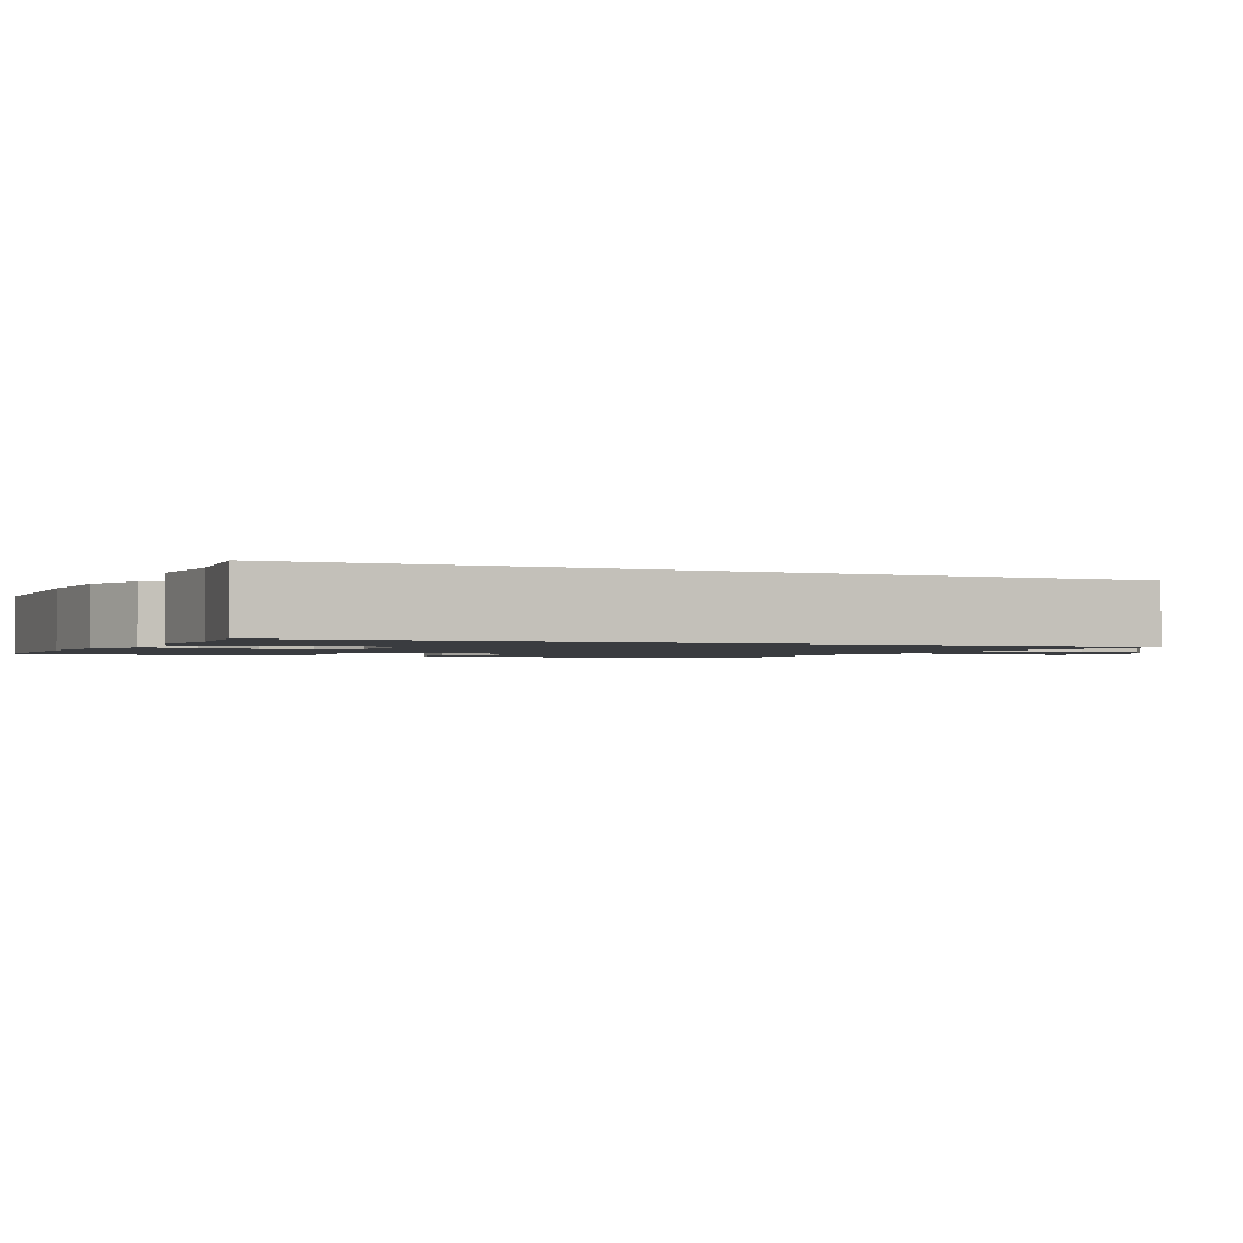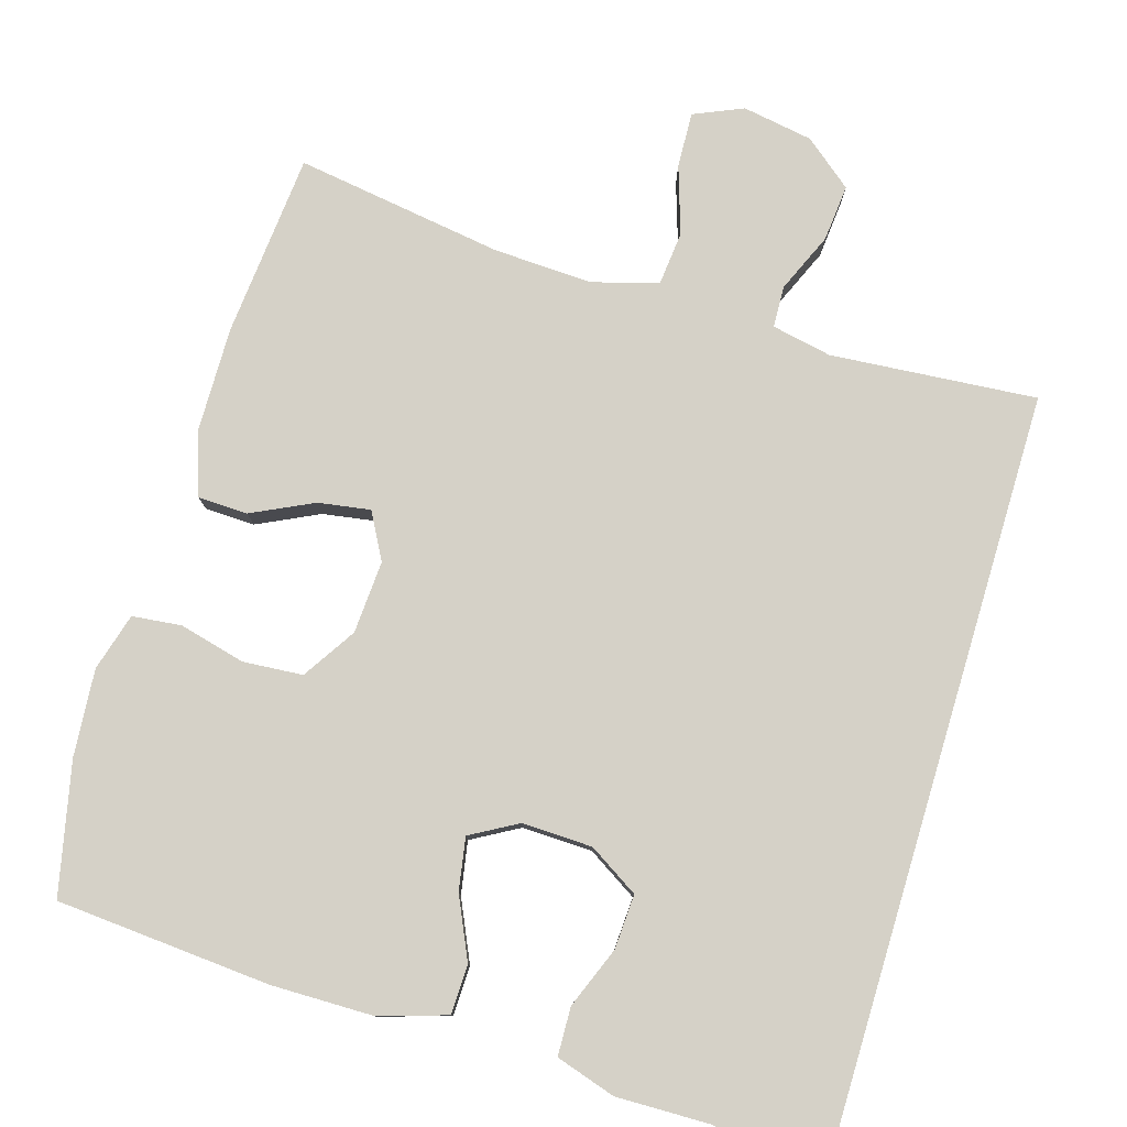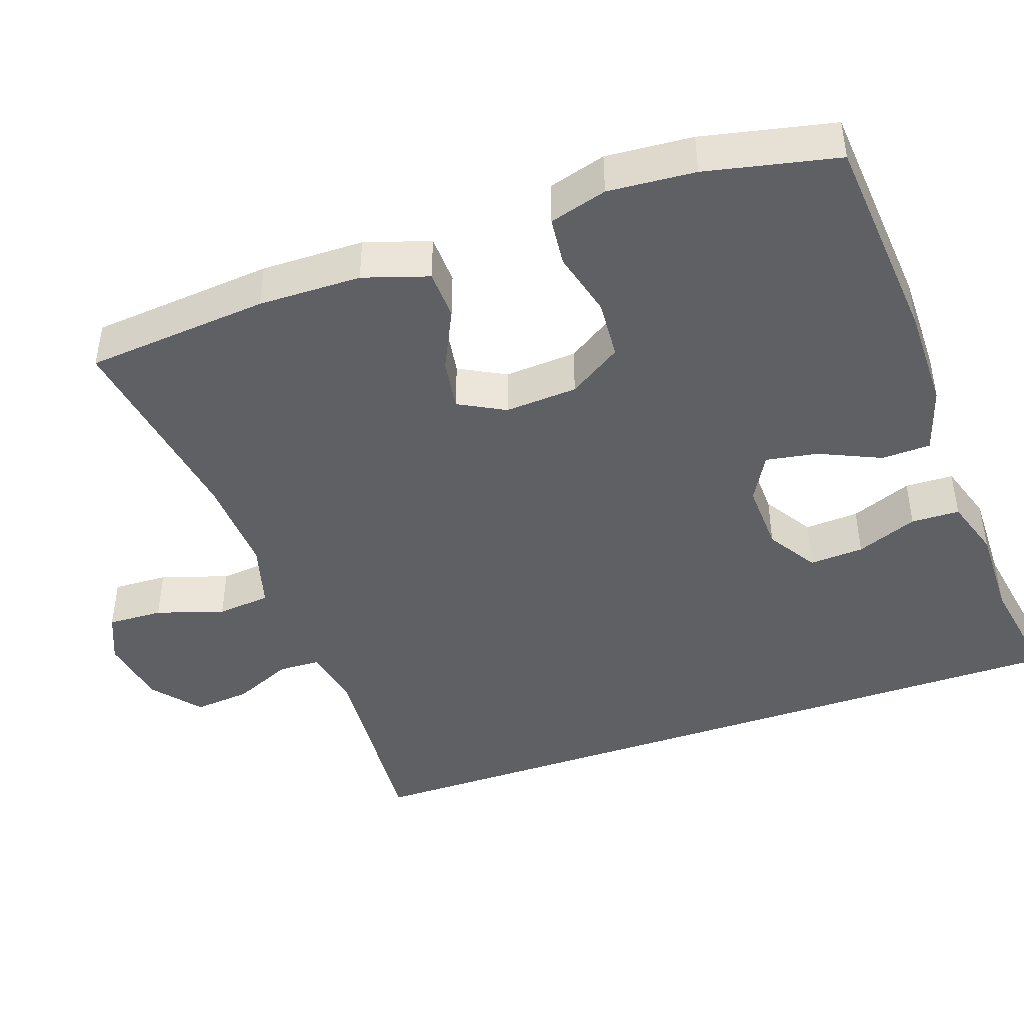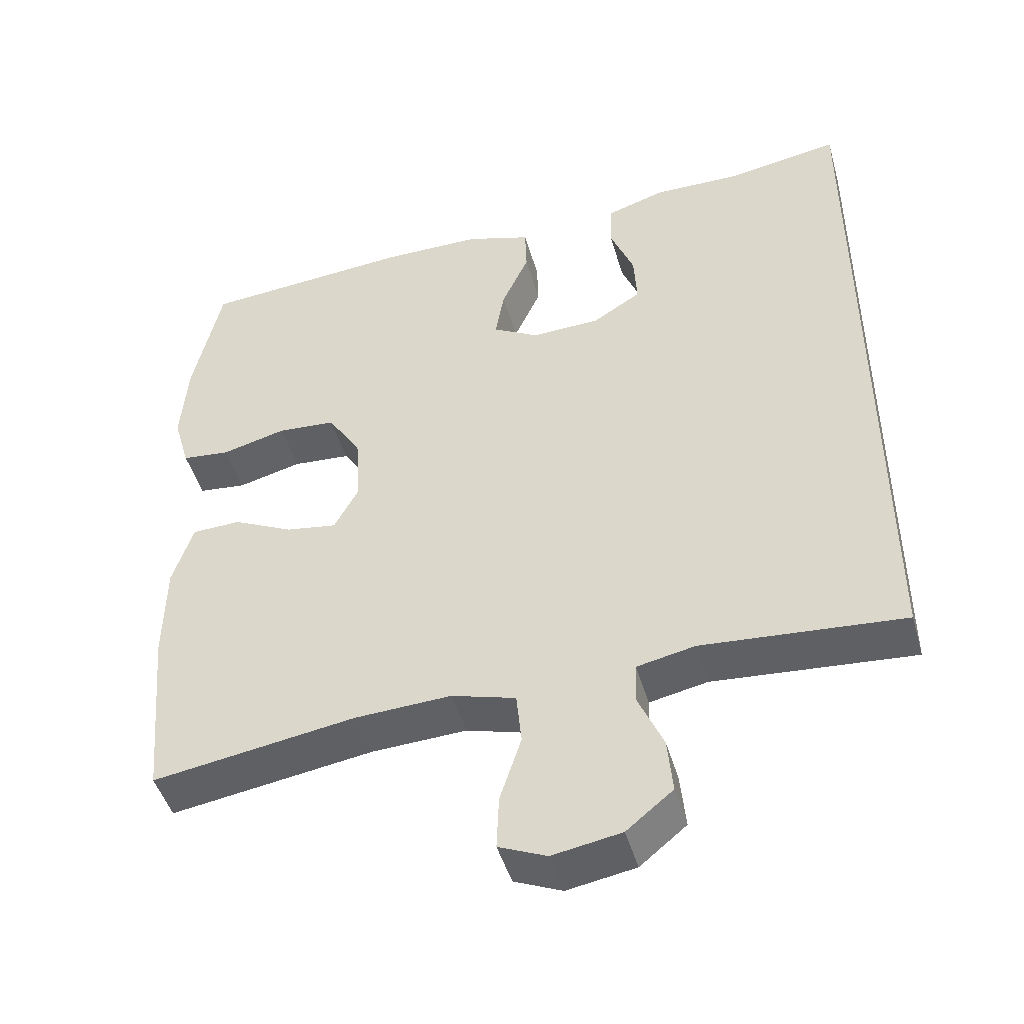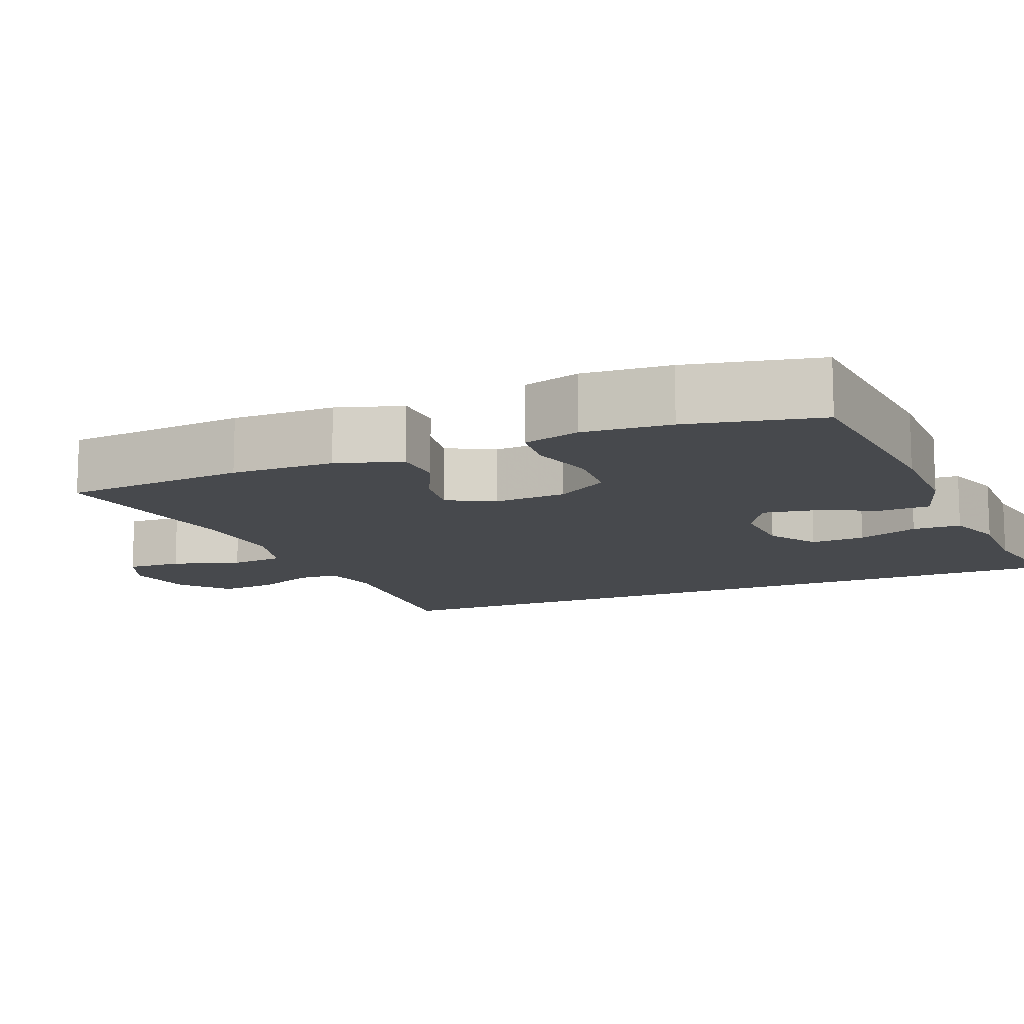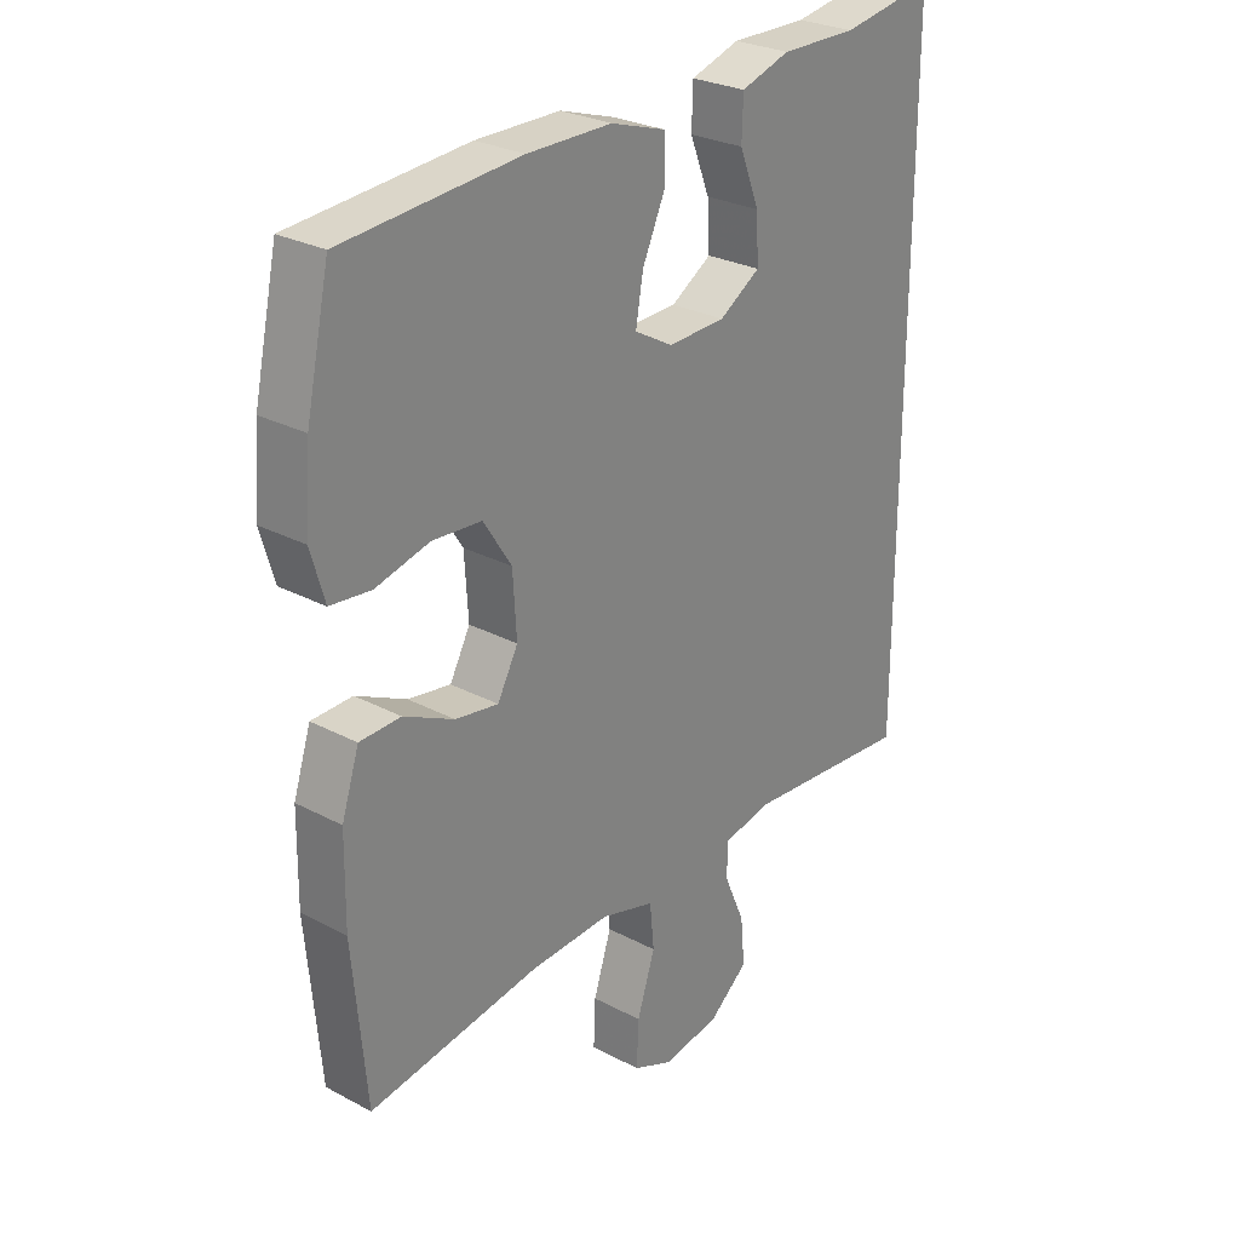
<metadata>
{"format":"obj","ext":"obj","renderer":"f3d","projection":"perspective","resolution":1024,"background":"white","views":[{"elev":-1.5,"azim":63.9,"up":"+Y"},{"elev":79.3,"azim":16.7,"up":"+Y"},{"elev":-44.1,"azim":-70.6,"up":"+Y"},{"elev":-46.6,"azim":15.9,"up":"+Z"},{"elev":-12.1,"azim":-67.1,"up":"+Y"},{"elev":27.4,"azim":-50.8,"up":"+Z"}]}
</metadata>
<code>
v -0.5 0.07 0.5
v -0.216 0.07 0.522
v -0.08 0.07 0.521
v 0.008 0.07 0.493
v 0.01 0.07 0.428
v -0.027 0.07 0.347
v -0.039 0.07 0.278
v 0.023 0.07 0.243
v 0.116 0.07 0.246
v 0.182 0.07 0.287
v 0.178 0.07 0.359
v 0.146 0.07 0.44
v 0.148 0.07 0.504
v 0.227 0.07 0.529
v 0.35 0.07 0.527
v 0.5 0.07 0.552
v 0.5 0.07 -0.469
v 0.228 0.07 -0.447
v 0.149 0.07 -0.463
v 0.147 0.07 -0.518
v 0.181 0.07 -0.596
v 0.188 0.07 -0.671
v 0.125 0.07 -0.722
v 0.032 0.07 -0.738
v -0.033 0.07 -0.71
v -0.03 0.07 -0.637
v -0.001 0.07 -0.548
v -0.008 0.07 -0.477
v -0.095 0.07 -0.452
v -0.225 0.07 -0.458
v -0.5 0.07 -0.5
v -0.522 0.07 -0.257
v -0.52 0.07 -0.121
v -0.492 0.07 -0.035
v -0.426 0.07 -0.033
v -0.345 0.07 -0.072
v -0.276 0.07 -0.083
v -0.243 0.07 -0.022
v -0.249 0.07 0.074
v -0.294 0.07 0.144
v -0.373 0.07 0.15
v -0.46 0.07 0.128
v -0.525 0.07 0.135
v -0.547 0.07 0.211
v -0.538 0.07 0.326
v -0.5 0 0.5
v -0.216 0 0.522
v -0.08 0 0.521
v 0.008 0 0.493
v 0.01 0 0.428
v -0.027 0 0.347
v -0.039 0 0.278
v 0.023 0 0.243
v 0.116 0 0.246
v 0.182 0 0.287
v 0.178 0 0.359
v 0.146 0 0.44
v 0.148 0 0.504
v 0.227 0 0.529
v 0.35 0 0.527
v 0.5 0 0.552
v 0.5 0 -0.469
v 0.228 0 -0.447
v 0.149 0 -0.463
v 0.147 0 -0.518
v 0.181 0 -0.596
v 0.188 0 -0.671
v 0.125 0 -0.722
v 0.032 0 -0.738
v -0.033 0 -0.71
v -0.03 0 -0.637
v -0.001 0 -0.548
v -0.008 0 -0.477
v -0.095 0 -0.452
v -0.225 0 -0.458
v -0.5 0 -0.5
v -0.522 0 -0.257
v -0.52 0 -0.121
v -0.492 0 -0.035
v -0.426 0 -0.033
v -0.345 0 -0.072
v -0.276 0 -0.083
v -0.243 0 -0.022
v -0.249 0 0.074
v -0.294 0 0.144
v -0.373 0 0.15
v -0.46 0 0.128
v -0.525 0 0.135
v -0.547 0 0.211
v -0.538 0 0.326
f 41 42 43 44
f 40 41 44 45
f 33 34 35 36
f 33 36 37
f 30 31 32 33
f 29 30 33 37
f 28 29 37 38
f 24 25 26 27
f 24 27 28
f 23 24 28
f 20 21 22 23
f 19 20 23 28
f 18 19 28 38
f 15 16 17 18
f 11 12 13 14
f 10 11 14 15
f 3 4 5 6
f 3 6 7
f 2 3 7
f 40 45 1 2
f 39 40 2 7
f 38 39 7 8
f 18 38 8 9
f 10 15 18
f 9 10 18
f 89 88 87 86
f 90 89 86 85
f 81 80 79 78
f 82 81 78
f 78 77 76 75
f 82 78 75 74
f 83 82 74 73
f 72 71 70 69
f 73 72 69
f 73 69 68
f 68 67 66 65
f 73 68 65 64
f 83 73 64 63
f 63 62 61 60
f 59 58 57 56
f 60 59 56 55
f 51 50 49 48
f 52 51 48
f 52 48 47
f 47 46 90 85
f 52 47 85 84
f 53 52 84 83
f 54 53 83 63
f 63 60 55
f 63 55 54
f 1 46 47 2
f 2 47 48 3
f 3 48 49 4
f 4 49 50 5
f 5 50 51 6
f 6 51 52 7
f 7 52 53 8
f 8 53 54 9
f 9 54 55 10
f 10 55 56 11
f 11 56 57 12
f 12 57 58 13
f 13 58 59 14
f 14 59 60 15
f 15 60 61 16
f 16 61 62 17
f 17 62 63 18
f 18 63 64 19
f 19 64 65 20
f 20 65 66 21
f 21 66 67 22
f 22 67 68 23
f 23 68 69 24
f 24 69 70 25
f 25 70 71 26
f 26 71 72 27
f 27 72 73 28
f 28 73 74 29
f 29 74 75 30
f 30 75 76 31
f 31 76 77 32
f 32 77 78 33
f 33 78 79 34
f 34 79 80 35
f 35 80 81 36
f 36 81 82 37
f 37 82 83 38
f 38 83 84 39
f 39 84 85 40
f 40 85 86 41
f 41 86 87 42
f 42 87 88 43
f 43 88 89 44
f 44 89 90 45
f 45 90 46 1

</code>
